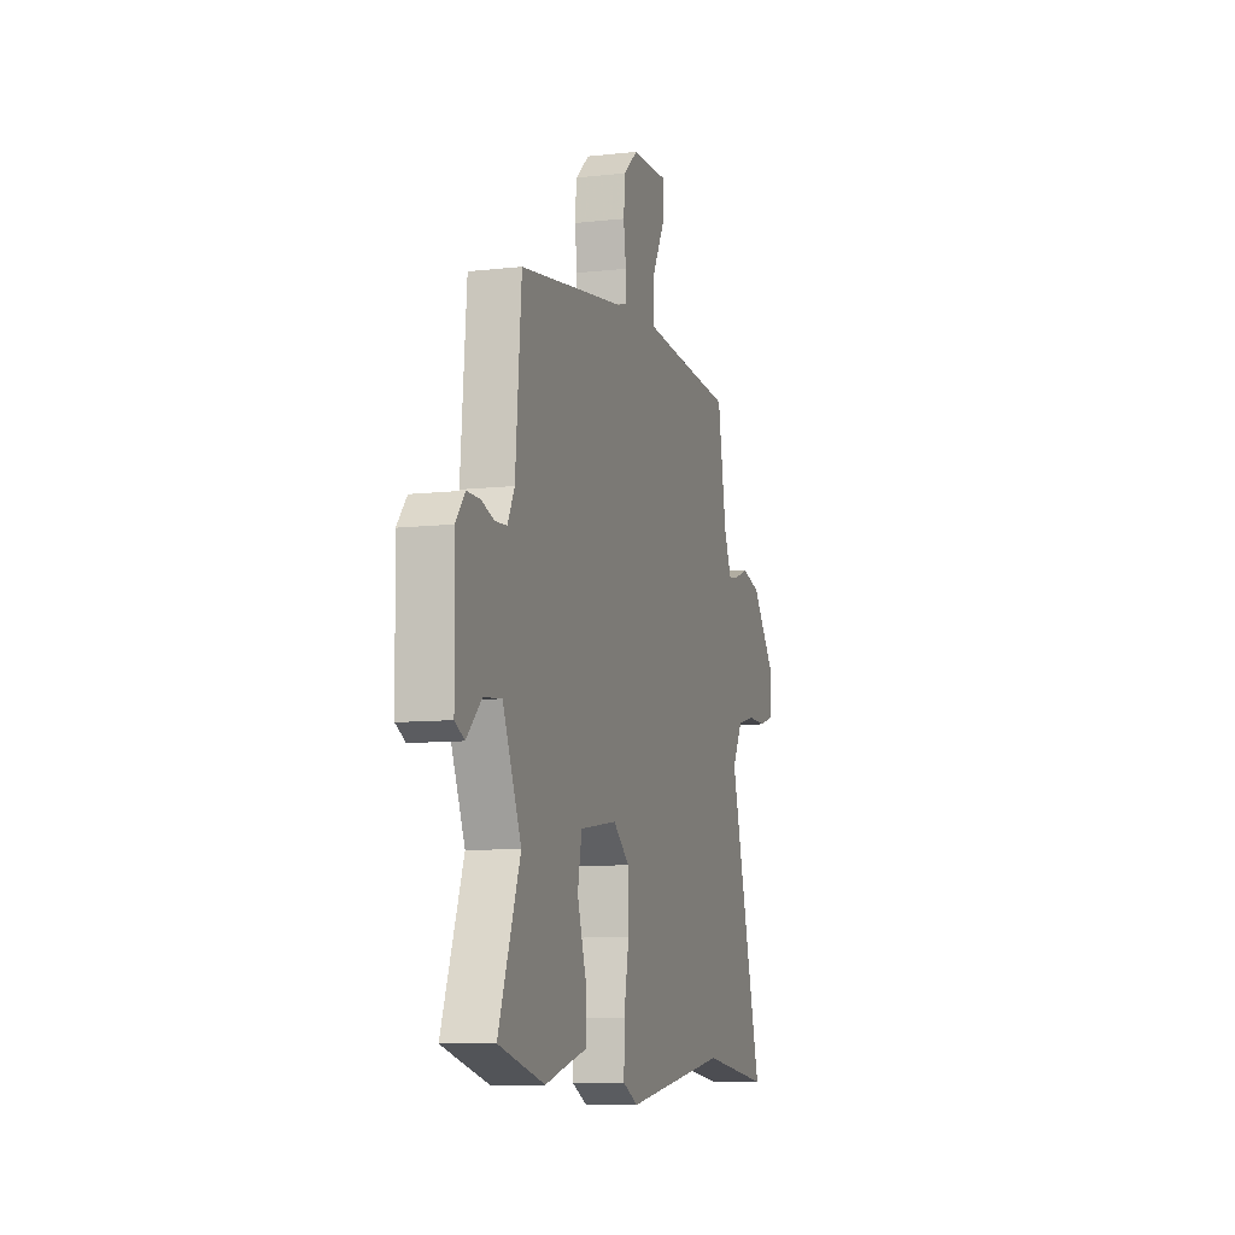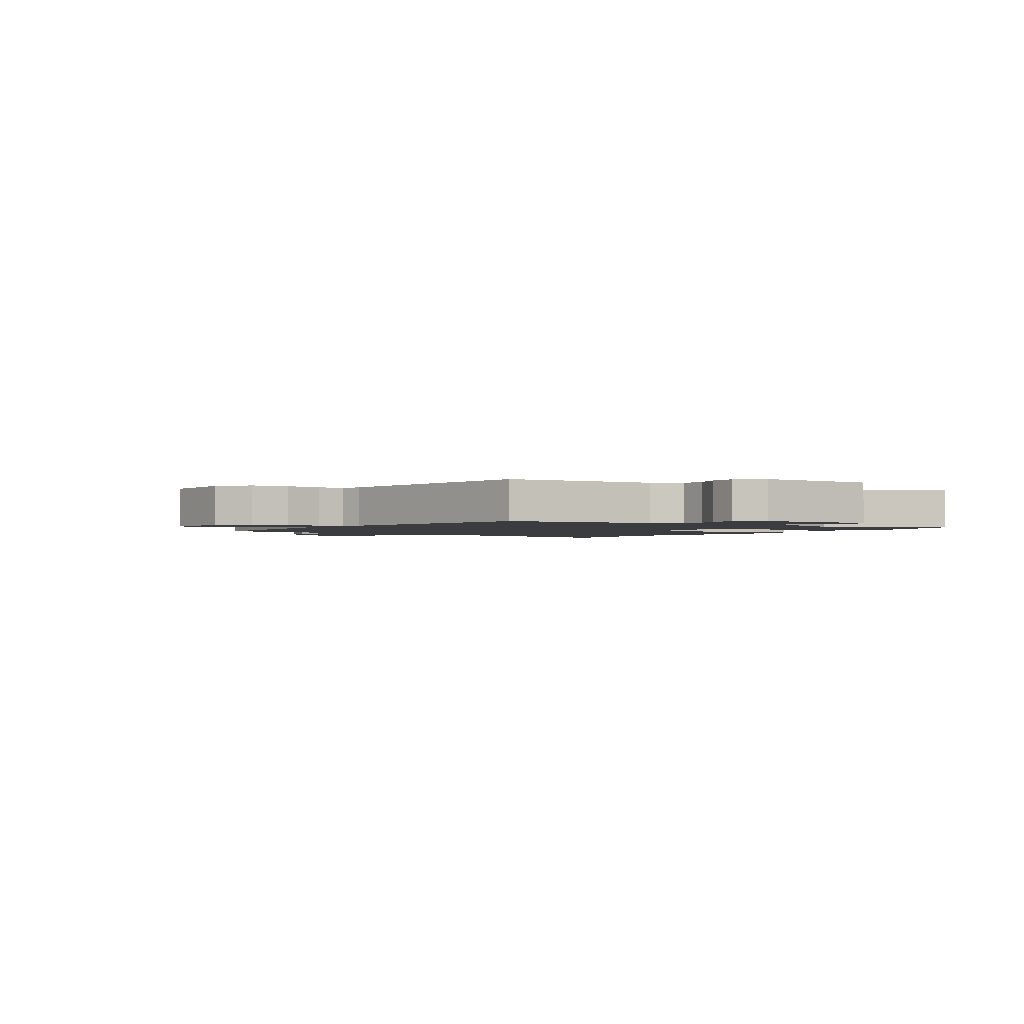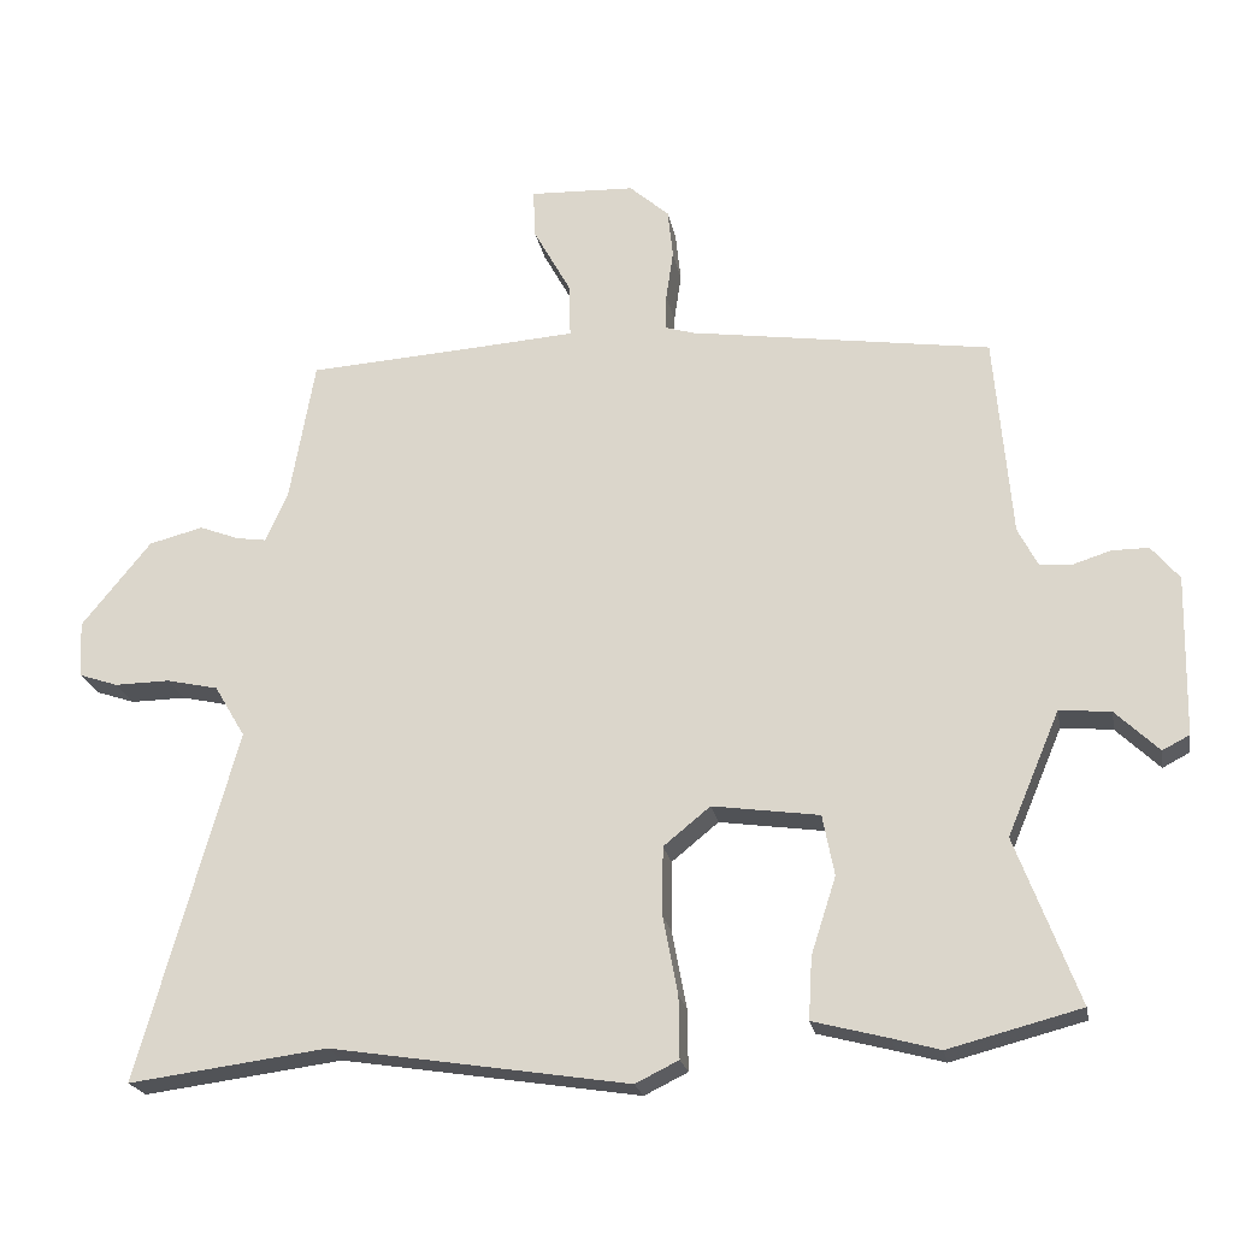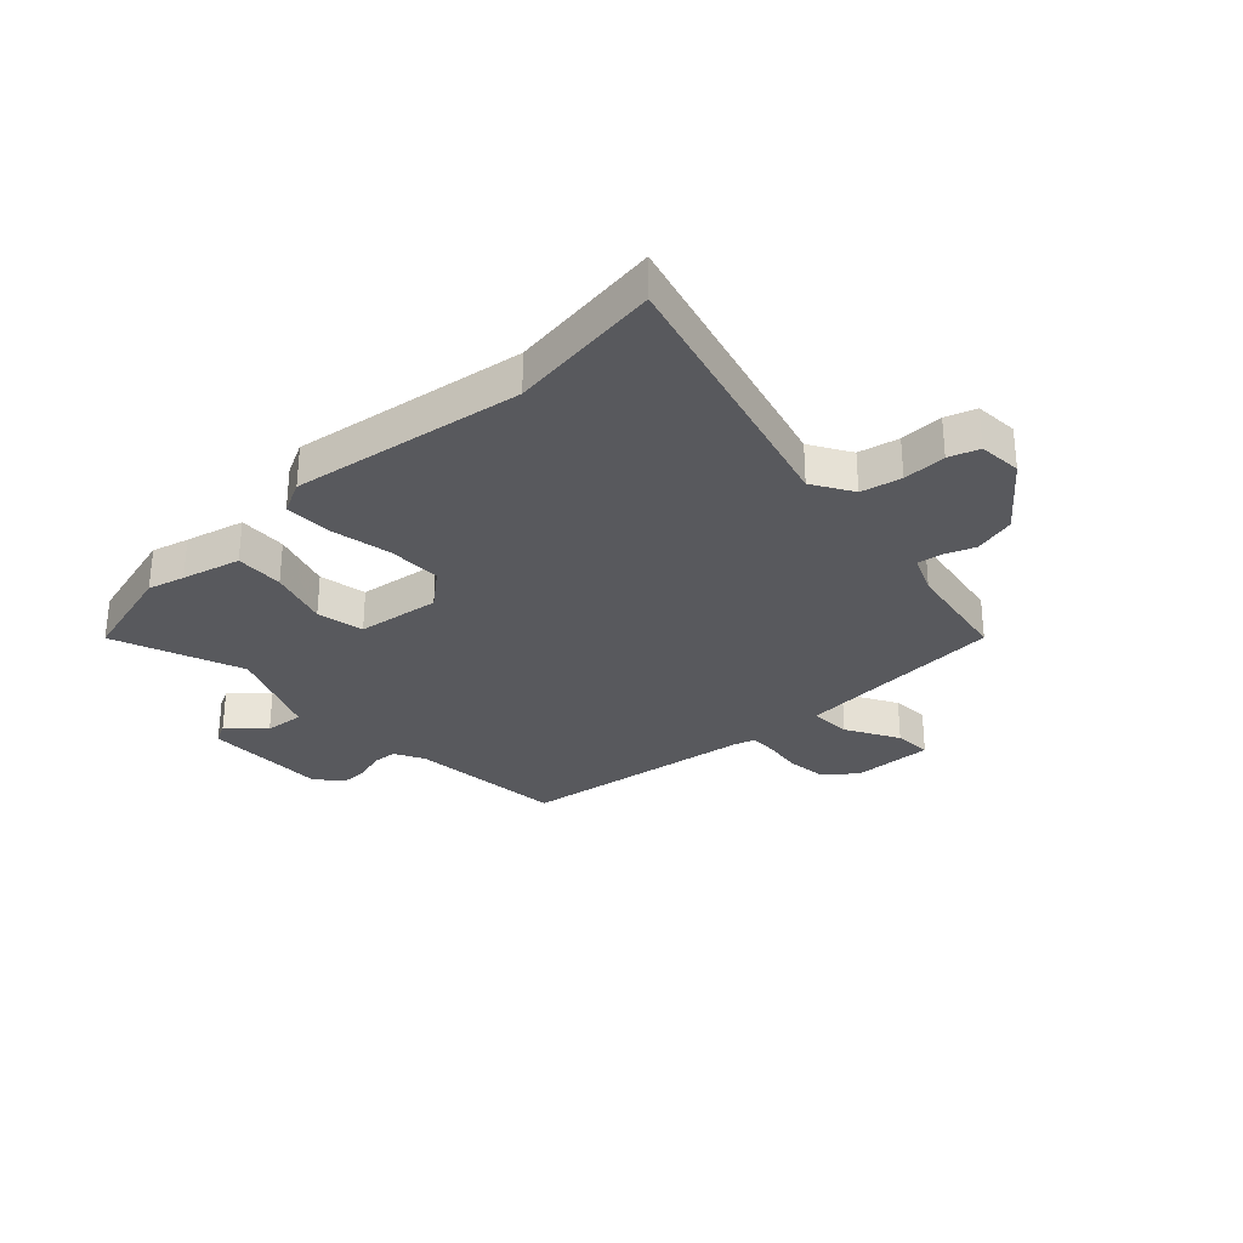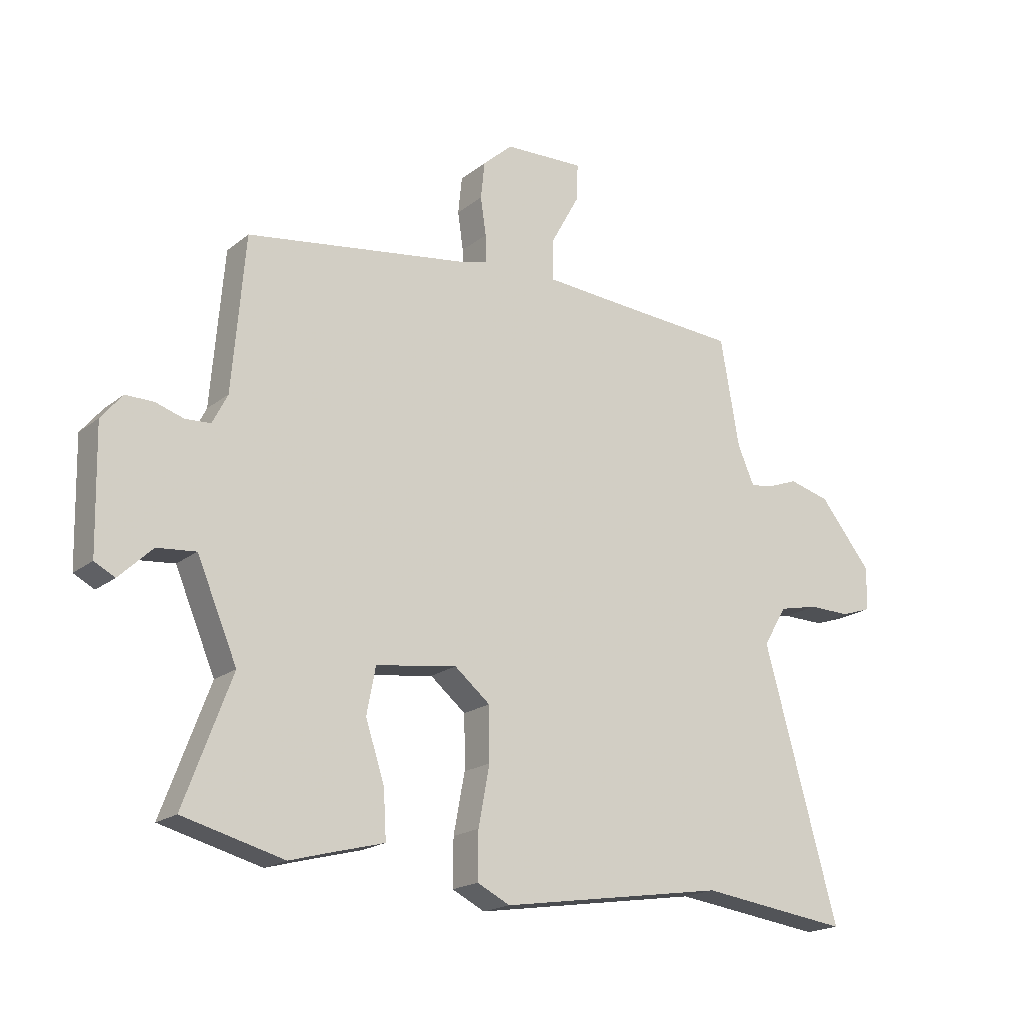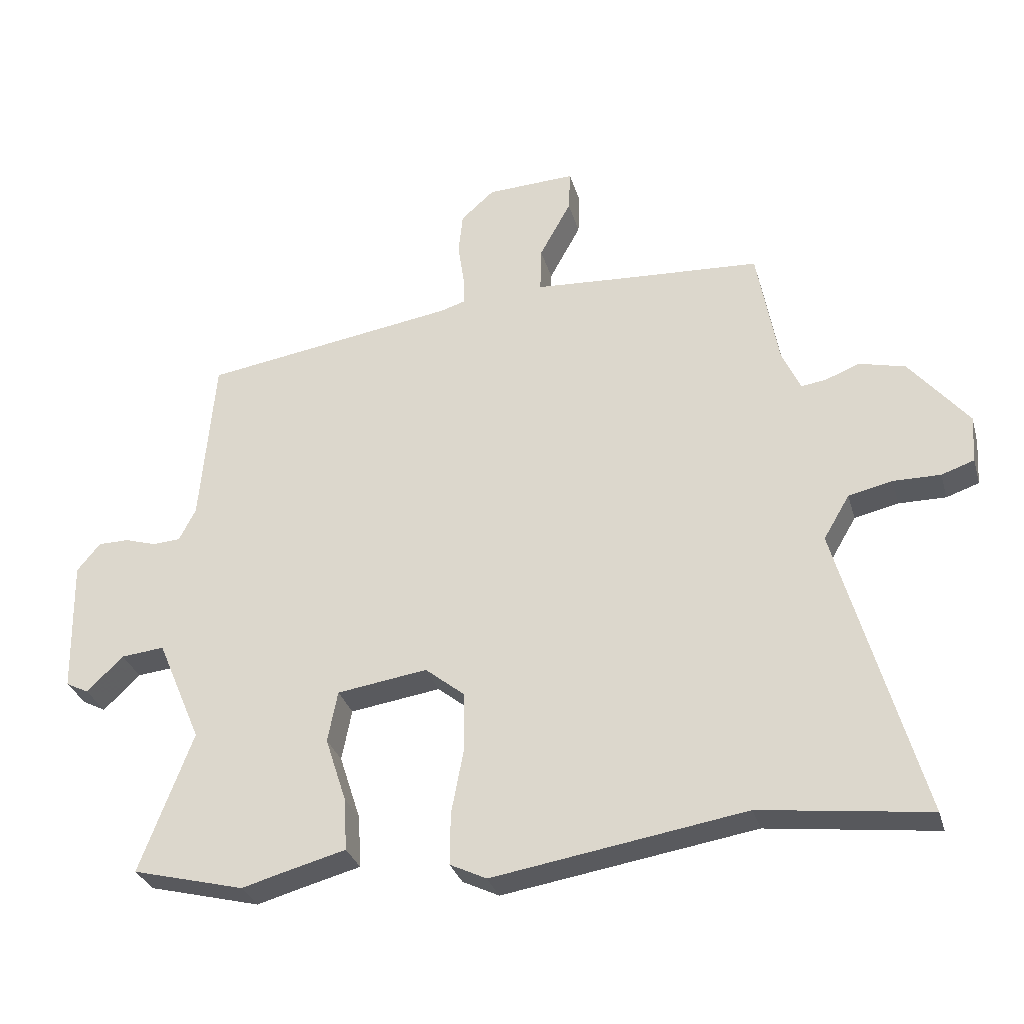
<metadata>
{"format":"obj","ext":"obj","renderer":"f3d","projection":"perspective","resolution":1024,"background":"white","views":[{"elev":-9.2,"azim":106.4,"up":"+Z"},{"elev":-1.8,"azim":57.1,"up":"+Y"},{"elev":-22.0,"azim":10.5,"up":"+Z"},{"elev":-29.9,"azim":-136.4,"up":"+Y"},{"elev":-19.1,"azim":145.2,"up":"+Z"},{"elev":-31.2,"azim":-164.7,"up":"+Z"}]}
</metadata>
<code>
v 0.516 0.07 0.456
v 0.539 0.07 0.18
v 0.566 0.07 0.127
v 0.611 0.07 0.124
v 0.662 0.07 0.14
v 0.712 0.07 0.14
v 0.75 0.07 0.094
v 0.745 0.07 -0.125
v 0.708 0.07 -0.144
v 0.649 0.07 -0.087
v 0.579 0.07 -0.08
v 0.507 0.07 -0.249
v 0.592 0.07 -0.476
v 0.411 0.07 -0.523
v 0.346 0.07 -0.505
v 0.243 0.07 -0.478
v 0.248 0.07 -0.393
v 0.282 0.07 -0.288
v 0.266 0.07 -0.205
v 0.12 0.07 -0.184
v 0.056 0.07 -0.236
v 0.055 0.07 -0.331
v 0.075 0.07 -0.437
v 0.076 0.07 -0.521
v 0.017 0.07 -0.55
v -0.39 0.07 -0.486
v -0.661 0.07 -0.521
v -0.528 0.07 -0.042
v -0.57 0.07 0.029
v -0.641 0.07 0.045
v -0.717 0.07 0.044
v -0.77 0.07 0.062
v -0.775 0.07 0.139
v -0.68 0.07 0.256
v -0.606 0.07 0.275
v -0.551 0.07 0.254
v -0.51 0.07 0.248
v -0.48 0.07 0.316
v -0.446 0.07 0.51
v -0.219 0.07 0.524
v -0.073 0.07 0.534
v -0.075 0.07 0.608
v -0.126 0.07 0.701
v -0.129 0.07 0.768
v 0.015 0.07 0.762
v 0.069 0.07 0.714
v 0.076 0.07 0.647
v 0.066 0.07 0.579
v 0.065 0.07 0.53
v 0.104 0.07 0.518
v 0.516 0 0.456
v 0.539 0 0.18
v 0.566 0 0.127
v 0.611 0 0.124
v 0.662 0 0.14
v 0.712 0 0.14
v 0.75 0 0.094
v 0.745 0 -0.125
v 0.708 0 -0.144
v 0.649 0 -0.087
v 0.579 0 -0.08
v 0.507 0 -0.249
v 0.592 0 -0.476
v 0.411 0 -0.523
v 0.346 0 -0.505
v 0.243 0 -0.478
v 0.248 0 -0.393
v 0.282 0 -0.288
v 0.266 0 -0.205
v 0.12 0 -0.184
v 0.056 0 -0.236
v 0.055 0 -0.331
v 0.075 0 -0.437
v 0.076 0 -0.521
v 0.017 0 -0.55
v -0.39 0 -0.486
v -0.661 0 -0.521
v -0.528 0 -0.042
v -0.57 0 0.029
v -0.641 0 0.045
v -0.717 0 0.044
v -0.77 0 0.062
v -0.775 0 0.139
v -0.68 0 0.256
v -0.606 0 0.275
v -0.551 0 0.254
v -0.51 0 0.248
v -0.48 0 0.316
v -0.446 0 0.51
v -0.219 0 0.524
v -0.073 0 0.534
v -0.075 0 0.608
v -0.126 0 0.701
v -0.129 0 0.768
v 0.015 0 0.762
v 0.069 0 0.714
v 0.076 0 0.647
v 0.066 0 0.579
v 0.065 0 0.53
v 0.104 0 0.518
f 45 46 47 48
f 45 48 49
f 42 43 44 45
f 41 42 45 49
f 40 41 49 50
f 38 39 40 50
f 33 34 35 36
f 33 36 37
f 30 31 32 33
f 29 30 33 37
f 28 29 37 38
f 26 27 28
f 22 23 24 25
f 21 22 25 26
f 20 21 26 28
f 15 16 17 18
f 15 18 19
f 12 13 14 15
f 11 12 15 19
f 7 8 9 10
f 7 10 11
f 4 5 6 7
f 3 4 7 11
f 2 3 11 19
f 20 28 38 50
f 19 20 50
f 1 2 19 50
f 98 97 96 95
f 99 98 95
f 95 94 93 92
f 99 95 92 91
f 100 99 91 90
f 100 90 89 88
f 86 85 84 83
f 87 86 83
f 83 82 81 80
f 87 83 80 79
f 88 87 79 78
f 78 77 76
f 75 74 73 72
f 76 75 72 71
f 78 76 71 70
f 68 67 66 65
f 69 68 65
f 65 64 63 62
f 69 65 62 61
f 60 59 58 57
f 61 60 57
f 57 56 55 54
f 61 57 54 53
f 69 61 53 52
f 100 88 78 70
f 100 70 69
f 100 69 52 51
f 1 51 52 2
f 2 52 53 3
f 3 53 54 4
f 4 54 55 5
f 5 55 56 6
f 6 56 57 7
f 7 57 58 8
f 8 58 59 9
f 9 59 60 10
f 10 60 61 11
f 11 61 62 12
f 12 62 63 13
f 13 63 64 14
f 14 64 65 15
f 15 65 66 16
f 16 66 67 17
f 17 67 68 18
f 18 68 69 19
f 19 69 70 20
f 20 70 71 21
f 21 71 72 22
f 22 72 73 23
f 23 73 74 24
f 24 74 75 25
f 25 75 76 26
f 26 76 77 27
f 27 77 78 28
f 28 78 79 29
f 29 79 80 30
f 30 80 81 31
f 31 81 82 32
f 32 82 83 33
f 33 83 84 34
f 34 84 85 35
f 35 85 86 36
f 36 86 87 37
f 37 87 88 38
f 38 88 89 39
f 39 89 90 40
f 40 90 91 41
f 41 91 92 42
f 42 92 93 43
f 43 93 94 44
f 44 94 95 45
f 45 95 96 46
f 46 96 97 47
f 47 97 98 48
f 48 98 99 49
f 49 99 100 50
f 50 100 51 1

</code>
